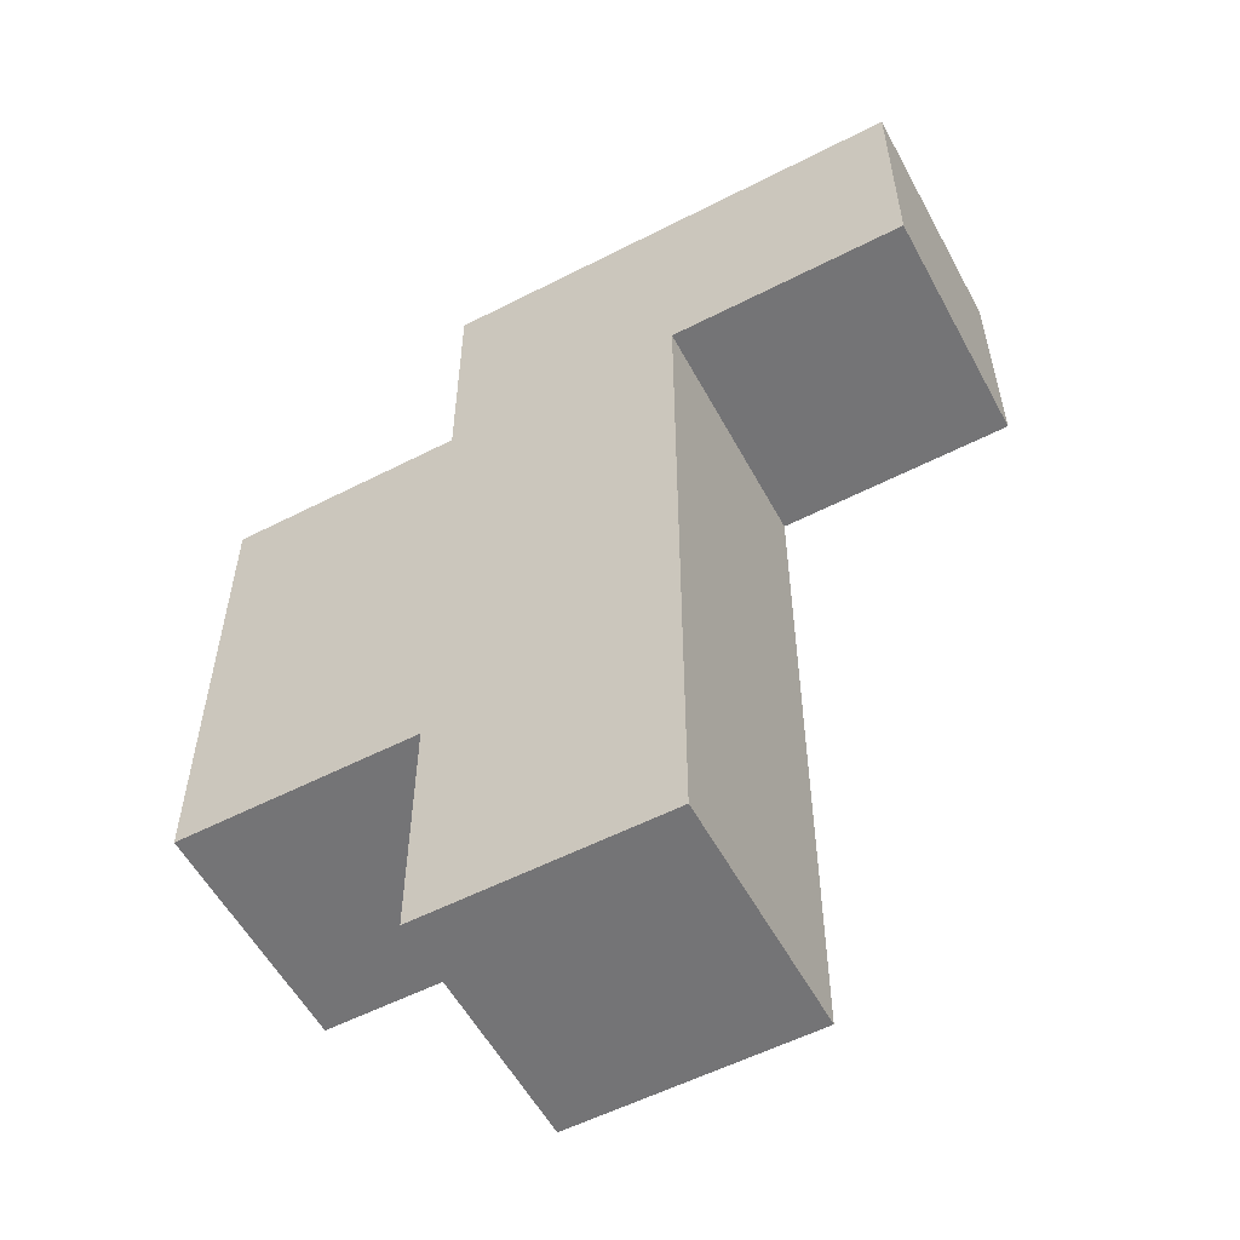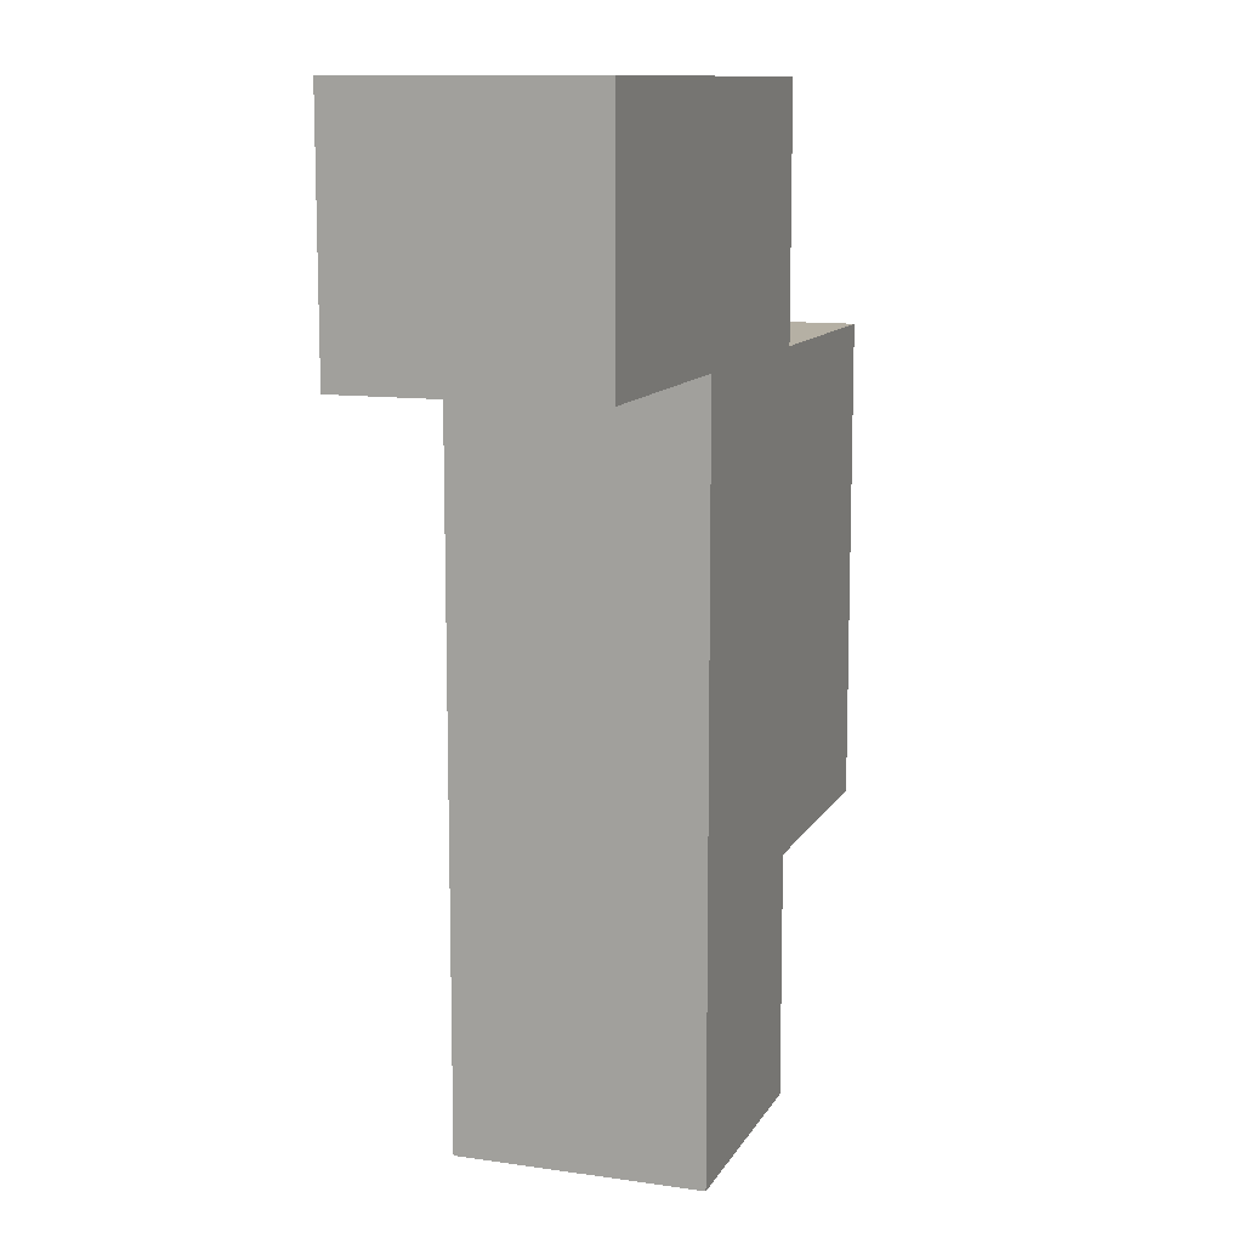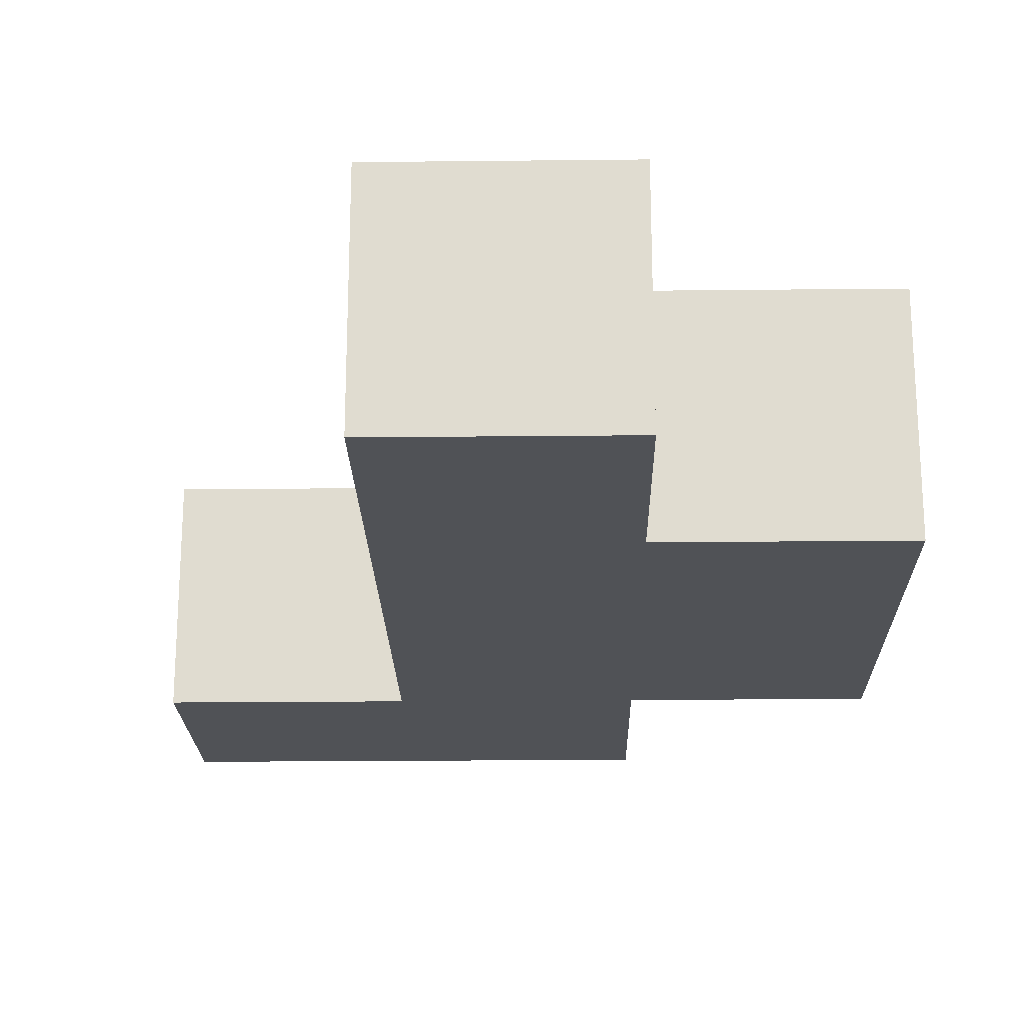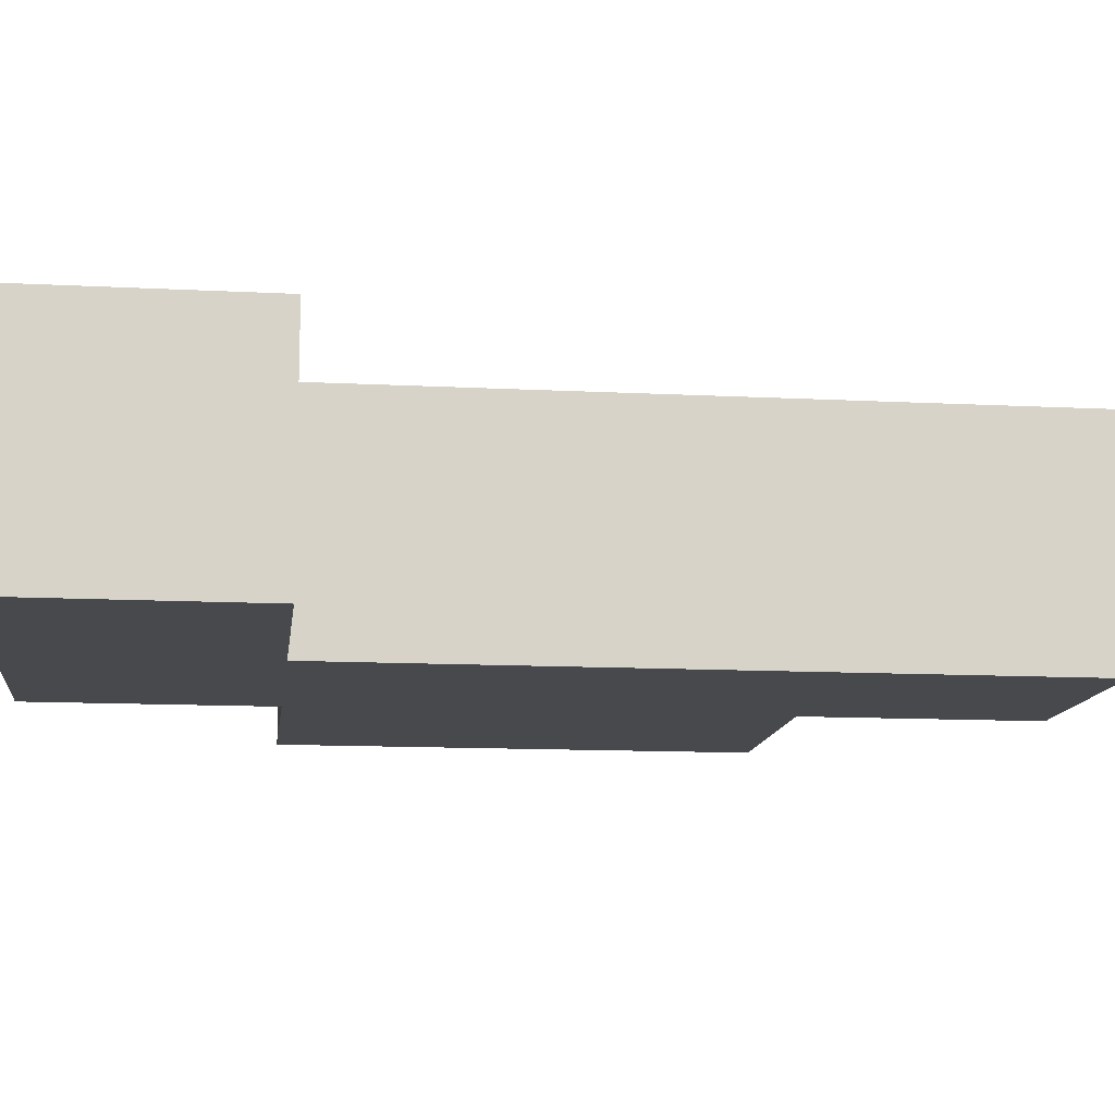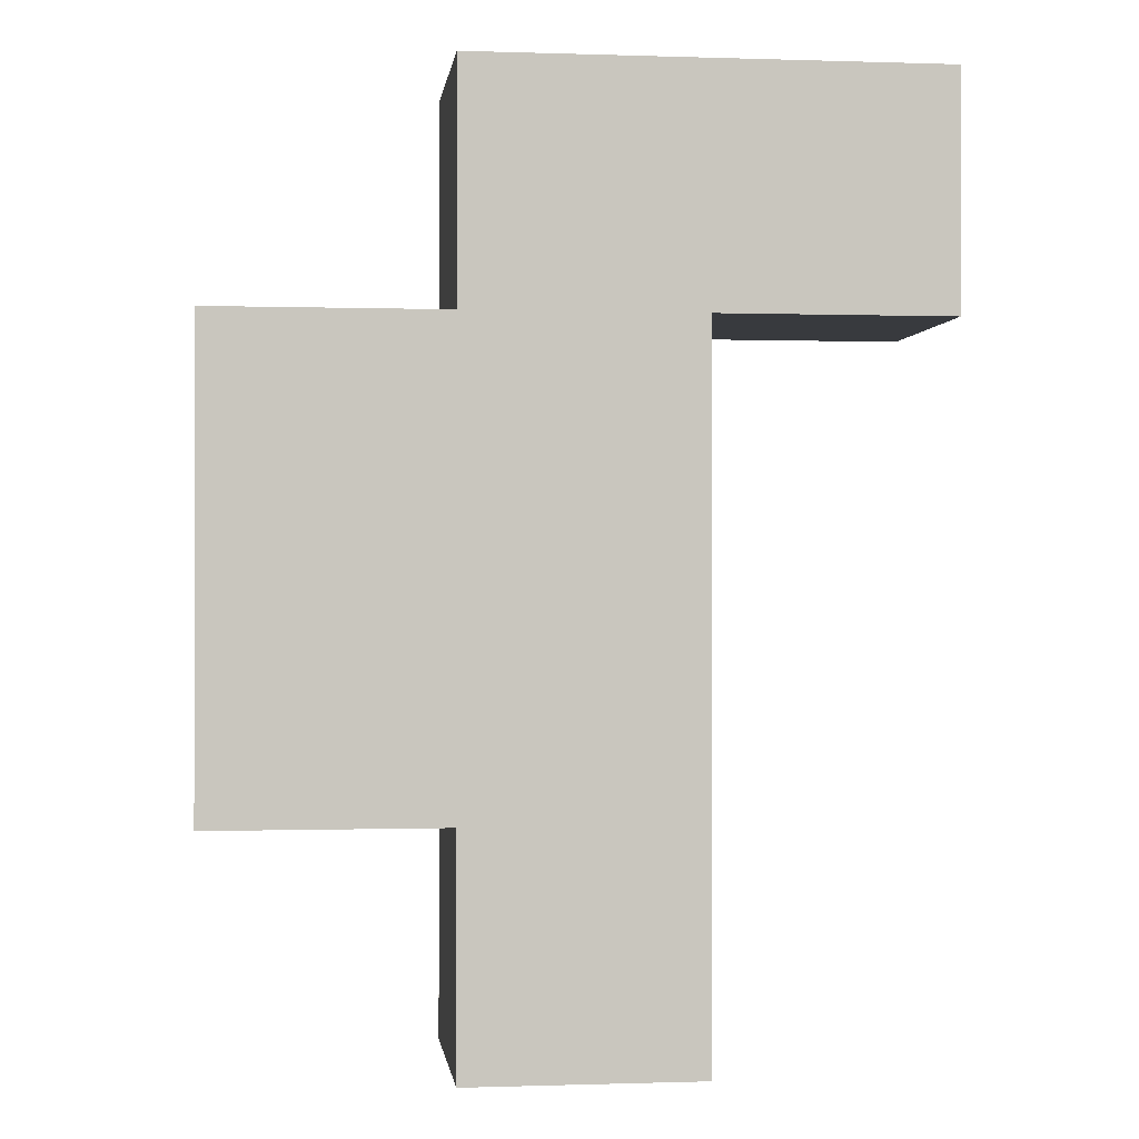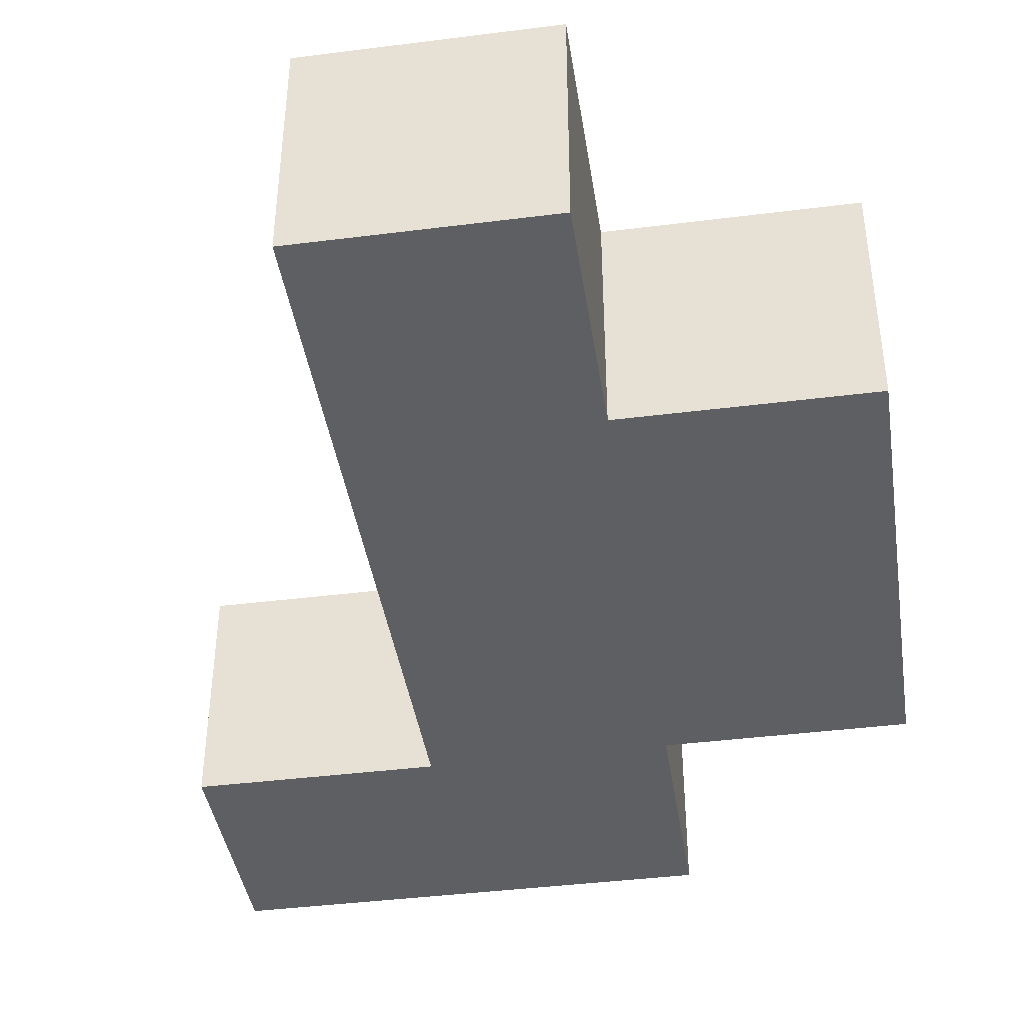
<metadata>
{"format":"obj","ext":"obj","renderer":"f3d","projection":"perspective","resolution":1024,"background":"white","views":[{"elev":-56.3,"azim":28.2,"up":"+Z"},{"elev":11.6,"azim":109.1,"up":"+Z"},{"elev":-20.8,"azim":-178.9,"up":"+Y"},{"elev":-12.4,"azim":83.1,"up":"+Y"},{"elev":-0.4,"azim":-7.0,"up":"+Z"},{"elev":-41.4,"azim":-171.3,"up":"+Y"}]}
</metadata>
<code>
o TrashPiece
v -0.1346 0.1035 0.1007
v -0.1346 0.003522 0.000688
v -0.1346 0.003522 0.1007
v -0.1346 0.1035 0.000688
v -0.1346 0.003522 -0.09931
v -0.1346 0.1035 -0.09931
v -0.03463 0.1035 0.2007
v -0.03463 0.003522 0.1007
v -0.03463 0.003522 0.2007
v -0.03463 0.1035 0.1007
v -0.03463 0.1035 -0.09931
v -0.03463 0.003522 -0.1993
v -0.03463 0.003522 -0.09931
v -0.03463 0.1035 -0.1993
v 0.06537 0.003522 0.1007
v 0.06537 0.003522 0.000688
v 0.06537 0.1035 0.1007
v 0.06537 0.003522 -0.09931
v 0.06537 0.1035 0.000688
v 0.06537 0.003522 -0.1993
v 0.06537 0.1035 -0.09931
v 0.06537 0.1035 -0.1993
v 0.1654 0.003522 0.2007
v 0.1654 0.003522 0.1007
v 0.1654 0.1035 0.2007
v 0.1654 0.1035 0.1007
v 0.06537 0.003522 0.2007
v -0.03463 0.1035 0.2007
v -0.03463 0.003522 0.2007
v 0.06537 0.1035 0.2007
v 0.1654 0.003522 0.2007
v 0.1654 0.1035 0.2007
v -0.03463 0.003522 0.1007
v -0.1346 0.1035 0.1007
v -0.1346 0.003522 0.1007
v -0.03463 0.1035 0.1007
v 0.06537 0.003522 0.1007
v 0.06537 0.1035 0.1007
v 0.1654 0.003522 0.1007
v 0.1654 0.1035 0.1007
v -0.1346 0.003522 -0.09931
v -0.1346 0.1035 -0.09931
v -0.03463 0.003522 -0.09931
v -0.03463 0.1035 -0.09931
v -0.03463 0.003522 -0.1993
v -0.03463 0.1035 -0.1993
v 0.06537 0.003522 -0.1993
v 0.06537 0.1035 -0.1993
v -0.03463 0.003522 0.1007
v 0.06537 0.003522 0.2007
v -0.03463 0.003522 0.2007
v 0.06537 0.003522 0.1007
v 0.1654 0.003522 0.2007
v 0.1654 0.003522 0.1007
v -0.1346 0.003522 0.000688
v -0.1346 0.003522 0.1007
v -0.03463 0.003522 0.000688
v 0.06537 0.003522 0.000688
v -0.1346 0.003522 -0.09931
v -0.03463 0.003522 -0.09931
v 0.06537 0.003522 -0.09931
v -0.03463 0.003522 -0.1993
v 0.06537 0.003522 -0.1993
v -0.03463 0.1035 0.2007
v 0.06537 0.1035 0.2007
v -0.03463 0.1035 0.1007
v 0.1654 0.1035 0.2007
v 0.06537 0.1035 0.1007
v 0.1654 0.1035 0.1007
v -0.1346 0.1035 0.1007
v -0.1346 0.1035 0.000688
v -0.03463 0.1035 0.000688
v 0.06537 0.1035 0.000688
v -0.1346 0.1035 -0.09931
v -0.03463 0.1035 -0.09931
v 0.06537 0.1035 -0.09931
v -0.03463 0.1035 -0.1993
v 0.06537 0.1035 -0.1993
f 1 2 3
f 4 5 2
f 4 2 1
f 6 5 4
f 7 8 9
f 10 8 7
f 11 12 13
f 14 12 11
f 15 16 17
f 16 18 19
f 17 16 19
f 18 20 21
f 19 18 21
f 21 20 22
f 23 24 25
f 25 24 26
f 27 28 29
f 30 28 27
f 31 30 27
f 32 30 31
f 33 34 35
f 36 34 33
f 37 38 39
f 39 38 40
f 41 42 43
f 43 42 44
f 45 46 47
f 47 46 48
f 49 50 51
f 52 53 50
f 52 50 49
f 54 53 52
f 55 49 56
f 57 52 49
f 57 49 55
f 58 52 57
f 59 57 55
f 60 58 57
f 60 57 59
f 61 58 60
f 62 61 60
f 63 61 62
f 64 65 66
f 65 67 68
f 66 65 68
f 68 67 69
f 70 66 71
f 66 68 72
f 71 66 72
f 72 68 73
f 71 72 74
f 72 73 75
f 74 72 75
f 75 73 76
f 75 76 77
f 77 76 78

</code>
